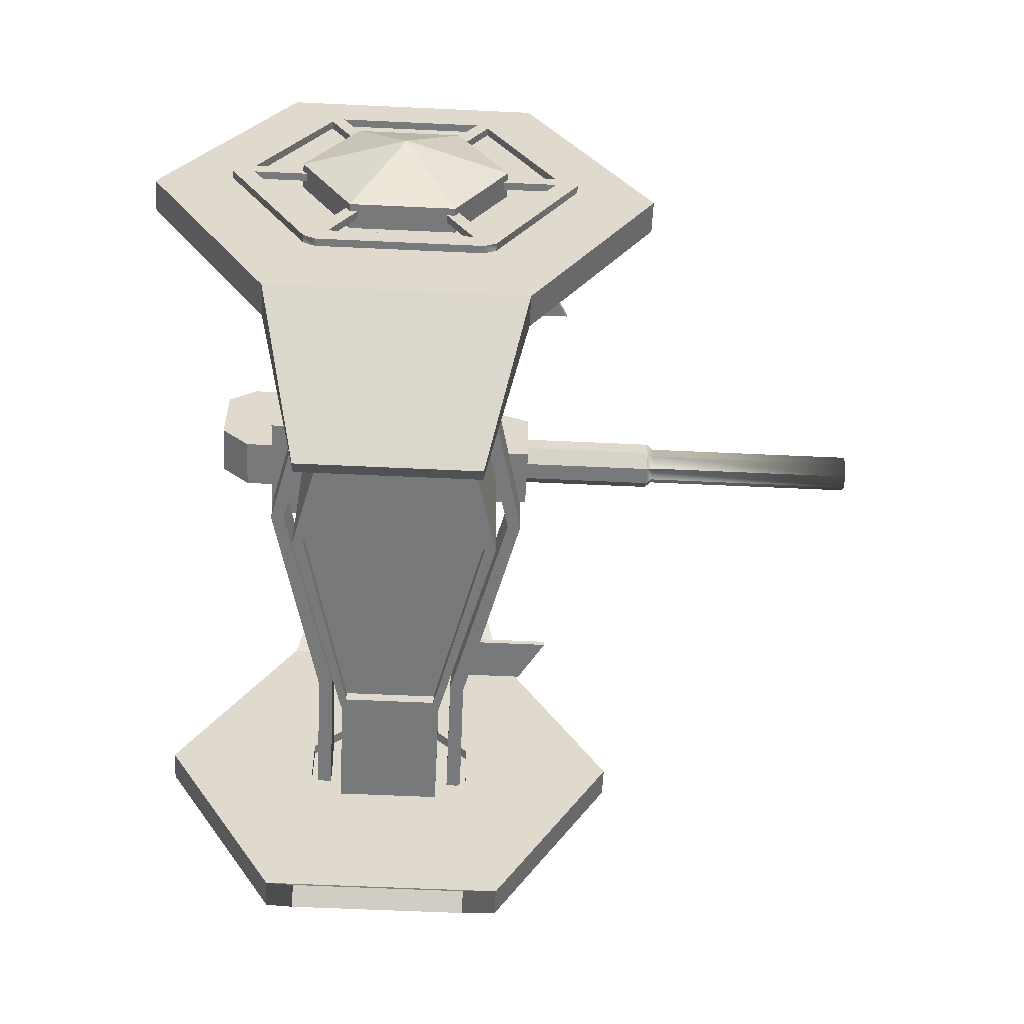
<metadata>
{"format":"obj","ext":"obj","renderer":"f3d","projection":"perspective","resolution":1024,"background":"white","views":[{"elev":-57.7,"azim":-92.8,"up":"+Y"}]}
</metadata>
<code>
o turel_1_turel_1_turel_1_turel_1_Mesh.007
v 4.914 0.1025 0.62
v 5.279 -0.9714 -2.4e-05
v 4.914 0.1025 -0.62
v 4.914 -0.9714 1.24
v 4.914 -2.045 0.62
v 4.914 -2.045 -0.62
v 4.914 -0.9714 -1.24
v 4.36 -0.1992 0.6349
v 4.36 -0.1992 -0.6349
v 4.36 -0.9714 -2.4e-05
v 4.36 -1.743 0.6349
v 4.36 -1.301 1.079
v 4.36 -1.743 -0.6349
v 4.36 -0.6415 -1.079
v 4.222 1.657 1.517
v 4.606 1.657 1.517
v 3.48 3.421 0.9984
v 3.284 3.261 0.9984
v 4.222 -0.9714 3.034
v 4.606 -0.9714 3.034
v 4.222 -3.599 1.517
v 4.606 -3.599 1.517
v 4.222 -3.599 -1.517
v 3.013 -4.998 -1.058
v 3.013 -4.998 1.058
v 4.222 -0.9714 -3.034
v 4.606 -0.9714 -3.034
v 4.606 -3.599 -1.517
v 4.222 1.657 -1.517
v 4.606 1.657 -1.517
v 4.606 0.1025 0.62
v 4.606 0.1025 -0.62
v 4.606 -0.9714 1.24
v 4.606 -2.045 0.62
v 4.606 -2.045 -0.62
v 4.606 -0.9714 -1.24
v 4.222 -0.1992 -0.6349
v 4.222 -0.1992 0.6349
v 4.222 -1.743 0.6349
v 4.222 -1.743 -0.6349
v 4.222 -1.301 -1.079
v 4.222 -0.6415 -1.079
v 4.36 -0.6415 1.079
v 4.222 -0.6415 1.079
v 4.222 -1.301 1.079
v 4.36 -1.301 -1.079
v 4.732 0.7964 -1.114
v 4.732 0.8773 -0.9739
v 4.825 0.8773 -0.9739
v 4.825 0.7964 -1.114
v 4.732 0.8773 0.9739
v 4.732 0.7964 1.114
v 4.825 0.7964 1.114
v 4.825 0.8773 0.9739
v 4.732 -0.8904 2.088
v 4.732 -1.052 2.088
v 4.825 -1.052 2.088
v 4.825 -0.8904 2.088
v 4.732 -2.739 1.114
v 4.732 -2.82 0.9739
v 4.825 -2.82 0.9739
v 4.825 -2.739 1.114
v 4.732 -2.82 -0.9739
v 4.732 -2.739 -1.114
v 4.825 -2.739 -1.114
v 4.825 -2.82 -0.9739
v 4.732 -1.052 -2.088
v 4.732 -0.8904 -2.088
v 4.825 -0.8904 -2.088
v 4.825 -1.052 -2.088
v 4.825 0.6471 -0.841
v 4.825 0.5662 -0.9812
v 4.825 0.5662 0.9811
v 4.825 0.6471 0.8409
v 4.825 -1.052 1.822
v 4.825 -0.8904 1.822
v 4.825 -2.59 0.841
v 4.825 -2.509 0.9811
v 4.825 -2.509 -0.9812
v 4.825 -2.59 -0.841
v 4.825 -0.8904 -1.822
v 4.825 -1.052 -1.822
v 4.732 0.6471 -0.841
v 4.732 0.6471 0.8409
v 4.732 0.5662 0.9811
v 4.732 -0.8904 1.822
v 4.732 -1.052 1.822
v 4.732 -2.509 0.9811
v 4.732 -2.59 0.841
v 4.732 -2.59 -0.841
v 4.732 -2.509 -0.9811
v 4.732 -1.052 -1.822
v 4.732 -0.8904 -1.822
v 4.732 0.5662 -0.9811
v 4.825 -0.09728 -0.5981
v 4.732 -0.09728 -0.5981
v 4.825 -0.01637 -0.458
v 4.732 -0.01637 -0.4579
v 4.825 -0.01637 0.4579
v 4.732 -0.01637 0.4579
v 4.825 -0.09728 0.5981
v 4.732 -0.09728 0.5981
v 4.825 -0.8904 1.056
v 4.732 -0.8904 1.056
v 4.825 -1.052 1.056
v 4.732 -1.052 1.056
v 4.825 -1.845 0.5981
v 4.732 -1.845 0.5981
v 4.825 -1.926 0.4579
v 4.732 -1.926 0.4579
v 4.825 -1.926 -0.458
v 4.732 -1.926 -0.4579
v 4.825 -1.845 -0.5981
v 4.732 -1.845 -0.5981
v 4.825 -1.052 -1.056
v 4.732 -1.052 -1.056
v 4.825 -0.8904 -1.056
v 4.732 -0.8904 -1.056
v 2.604 -0.215 2.106
v 2.604 -0.1398 2.106
v 2.603 -0.1405 1.057
v 2.604 -0.2157 1.057
v 3.174 -0.1396 1.767
v 2.997 -0.1403 0.8464
v 3.175 -0.2148 1.767
v 3.174 -0.2162 -0.4531
v 3.174 -0.141 -0.4532
v 2.997 -0.2155 0.8464
v 2.603 -0.1792 -0.6569
v 2.996 -0.1412 -0.5166
v 2.996 -0.2164 -0.5165
v 2.604 -0.2483 1.057
v 2.603 -0.2494 -0.6568
v 2.996 -0.249 -0.5165
v 2.997 -0.2482 0.8464
v 2.997 -0.1077 0.8464
v 2.996 -0.1085 -0.5166
v 2.603 -0.1089 -0.6569
v 2.603 -0.1078 1.057
v 0 -1.834 1.314
v 2.603 -1.834 0.6569
v 2.603 -1.517 0.6569
v 0 -0.9712 1.314
v 2.603 -1.834 -0.6569
v 2.603 -1.517 -0.6569
v 0 -1.834 -1.314
v 0 -0.9712 -1.314
v 2.481 -1.691 -0.5864
v 2.481 -1.691 0.5864
v 0 -1.691 1.173
v 0 -1.691 -1.173
v 0 -0.1089 -1.314
v 0 -0.1089 1.314
v 2.603 -0.1089 0.6569
v 2.603 -0.1089 -0.6569
v 2.603 -0.4253 0.6569
v 2.603 -0.4253 -0.6569
v 4.427 -1.517 -0.6569
v 4.427 -1.517 0.6569
v 4.427 -0.4253 -0.6569
v 4.427 -0.4253 0.6569
v 2.481 -1.834 -0.5864
v 0 -1.834 -1.173
v 0 -1.834 1.173
v 2.481 -1.834 0.5864
v 2.69 -0.6982 -0.9853
v 2.69 -1.244 -0.9853
v 0 -1.244 -1.635
v 0 -0.6982 -1.635
v 4.427 -0.6982 -1.003
v 4.427 -1.244 -1.003
v 2.644 -0.6982 -0.808
v 0 -0.6982 -1.47
v 0 -1.244 -1.47
v 2.644 -1.244 -0.808
v 4.427 -0.6982 -0.8133
v 4.427 -1.244 -0.8133
v 2.69 -0.6982 0.9853
v 0 -0.6982 1.635
v 0 -1.244 1.635
v 2.69 -1.244 0.9853
v 4.427 -0.6982 1.003
v 4.427 -1.244 1.003
v 2.644 -0.6982 0.808
v 2.644 -1.244 0.808
v 0 -1.244 1.47
v 0 -0.6982 1.47
v 4.427 -0.6982 0.8133
v 4.427 -1.244 0.8133
v 1.759 -0.2625 0.7037
v 0 -0.2627 0.7036
v 0 -0.2624 0.1207
v 1.759 -0.2621 0.1208
v 3.48 3.421 -0.9984
v 3.284 3.261 -0.9984
v 3.223 -5.164 -1.058
v 3.223 -5.164 1.058
v 0 -0.1089 -1.314
v 0 -0.1089 1.314
v 2.603 -0.1089 0.6569
v 2.603 -0.1089 -0.6569
v 0.4675 -0.1089 -0.842
v 0.4675 -0.1089 0.8419
v 0.4675 0.2561 0.8419
v 0.4675 0.2561 -0.842
v -4.914 0.1025 0.62
v -4.914 0.1025 -0.62
v -5.279 -0.9714 -2.4e-05
v -4.914 -0.9714 1.24
v -4.914 -2.045 0.62
v -4.914 -2.045 -0.62
v -4.914 -0.9714 -1.24
v -4.36 -0.1992 0.6349
v -4.36 -0.9714 -2.4e-05
v -4.36 -0.1992 -0.6349
v -4.36 -1.743 0.6349
v -4.36 -1.301 1.079
v -4.36 -1.743 -0.6349
v -4.36 -0.6415 -1.079
v -4.222 1.657 1.517
v -3.284 3.261 0.9984
v -3.48 3.421 0.9984
v -4.606 1.657 1.517
v -4.222 -0.9714 3.034
v -4.606 -0.9714 3.034
v -4.222 -3.599 1.517
v -4.606 -3.599 1.517
v -3.013 -4.998 1.058
v -3.013 -4.998 -1.058
v -4.222 -3.599 -1.517
v -4.222 -0.9714 -3.034
v -4.606 -3.599 -1.517
v -4.606 -0.9714 -3.034
v -4.222 1.657 -1.517
v -4.606 1.657 -1.517
v -4.606 0.1025 -0.62
v -4.606 0.1025 0.62
v -4.606 -0.9714 1.24
v -4.606 -2.045 0.62
v -4.606 -2.045 -0.62
v -4.606 -0.9714 -1.24
v -4.222 -0.1992 0.6349
v -4.222 -0.1992 -0.6349
v -4.222 -1.743 -0.6349
v -4.222 -1.743 0.6349
v -4.222 -1.301 -1.079
v -4.222 -0.6415 -1.079
v -4.36 -0.6415 1.079
v -4.222 -0.6415 1.079
v -4.222 -1.301 1.079
v -4.36 -1.301 -1.079
v -4.732 0.7964 -1.114
v -4.825 0.7964 -1.114
v -4.825 0.8773 -0.9739
v -4.732 0.8773 -0.9739
v -4.732 0.8773 0.9739
v -4.825 0.8773 0.9739
v -4.825 0.7964 1.114
v -4.732 0.7964 1.114
v -4.732 -0.8904 2.088
v -4.825 -0.8904 2.088
v -4.825 -1.052 2.088
v -4.732 -1.052 2.088
v -4.732 -2.739 1.114
v -4.825 -2.739 1.114
v -4.825 -2.82 0.9739
v -4.732 -2.82 0.9739
v -4.732 -2.82 -0.9739
v -4.825 -2.82 -0.9739
v -4.825 -2.739 -1.114
v -4.732 -2.739 -1.114
v -4.732 -1.052 -2.088
v -4.825 -1.052 -2.088
v -4.825 -0.8904 -2.088
v -4.732 -0.8904 -2.088
v -4.825 0.5662 -0.9812
v -4.825 0.6471 -0.841
v -4.825 0.6471 0.8409
v -4.825 0.5662 0.9811
v -4.825 -0.8904 1.822
v -4.825 -1.052 1.822
v -4.825 -2.509 0.9811
v -4.825 -2.59 0.841
v -4.825 -2.59 -0.841
v -4.825 -2.509 -0.9812
v -4.825 -1.052 -1.822
v -4.825 -0.8904 -1.822
v -4.732 0.6471 -0.841
v -4.732 0.6471 0.8409
v -4.732 0.5662 0.9811
v -4.732 -0.8904 1.822
v -4.732 -1.052 1.822
v -4.732 -2.509 0.9811
v -4.732 -2.59 0.841
v -4.732 -2.59 -0.841
v -4.732 -2.509 -0.9811
v -4.732 -1.052 -1.822
v -4.732 -0.8904 -1.822
v -4.732 0.5662 -0.9811
v -4.732 -0.09728 -0.5981
v -4.825 -0.09728 -0.5981
v -4.825 -0.01637 -0.458
v -4.732 -0.01637 -0.4579
v -4.732 -0.01637 0.4579
v -4.825 -0.01637 0.4579
v -4.825 -0.09728 0.5981
v -4.732 -0.09728 0.5981
v -4.732 -0.8904 1.056
v -4.825 -0.8904 1.056
v -4.825 -1.052 1.056
v -4.732 -1.052 1.056
v -4.732 -1.845 0.5981
v -4.825 -1.845 0.5981
v -4.825 -1.926 0.4579
v -4.732 -1.926 0.4579
v -4.732 -1.926 -0.4579
v -4.825 -1.926 -0.458
v -4.825 -1.845 -0.5981
v -4.732 -1.845 -0.5981
v -4.732 -1.052 -1.056
v -4.825 -1.052 -1.056
v -4.825 -0.8904 -1.056
v -4.732 -0.8904 -1.056
v -2.604 -0.215 2.106
v -2.604 -0.2157 1.057
v -2.603 -0.1405 1.057
v -2.604 -0.1398 2.106
v -2.997 -0.1403 0.8464
v -3.174 -0.1396 1.767
v -3.175 -0.2148 1.767
v -3.174 -0.141 -0.4532
v -3.174 -0.2162 -0.4531
v -2.997 -0.2155 0.8464
v -2.603 -0.1792 -0.6569
v -2.996 -0.2164 -0.5165
v -2.996 -0.1412 -0.5166
v -2.604 -0.2483 1.057
v -2.997 -0.2482 0.8464
v -2.996 -0.249 -0.5165
v -2.603 -0.2494 -0.6568
v -2.997 -0.1077 0.8464
v -2.603 -0.1078 1.057
v -2.603 -0.1089 -0.6569
v -2.996 -0.1085 -0.5166
v -2.603 -1.517 0.6569
v -2.603 -1.834 0.6569
v -2.603 -1.517 -0.6569
v -2.603 -1.834 -0.6569
v -2.481 -1.691 -0.5864
v -2.481 -1.691 0.5864
v -2.603 -0.1089 -0.6569
v -2.603 -0.1089 0.6569
v -2.603 -0.4253 0.6569
v -2.603 -0.4253 -0.6569
v -4.427 -1.517 0.6569
v -4.427 -1.517 -0.6569
v -4.427 -0.4253 -0.6569
v -4.427 -0.4253 0.6569
v -2.481 -1.834 -0.5864
v -2.481 -1.834 0.5864
v -2.69 -0.6982 -0.9853
v -2.69 -1.244 -0.9853
v -4.427 -0.6982 -1.003
v -4.427 -1.244 -1.003
v -2.644 -0.6982 -0.808
v -2.644 -1.244 -0.808
v -4.427 -0.6982 -0.8133
v -4.427 -1.244 -0.8133
v -2.69 -0.6982 0.9853
v -2.69 -1.244 0.9853
v -4.427 -0.6982 1.003
v -4.427 -1.244 1.003
v -2.644 -0.6982 0.808
v -2.644 -1.244 0.808
v -4.427 -0.6982 0.8133
v -4.427 -1.244 0.8133
v -1.759 -0.2625 0.7037
v -1.759 -0.2621 0.1208
v -3.284 3.261 -0.9984
v -3.48 3.421 -0.9984
v -3.223 -5.164 1.058
v -3.223 -5.164 -1.058
v -2.603 -0.1089 -0.6569
v -2.603 -0.1089 0.6569
v -0.4675 -0.1089 -0.842
v -0.4675 0.2561 -0.842
v -0.4675 0.2561 0.8419
v -0.4675 -0.1089 0.8419
f 1 2 3
f 4 2 1
f 5 2 4
f 6 2 5
f 7 2 6
f 3 2 7
f 8 9 10
f 11 12 10
f 13 11 10
f 9 14 10
f 15 16 17 18
f 19 20 16 15
f 21 22 20 19
f 21 23 24 25
f 26 27 28 23
f 29 30 27 26
f 30 16 31 32
f 16 20 33 31
f 20 22 34 33
f 22 28 35 34
f 28 27 36 35
f 27 30 32 36
f 32 31 1 3
f 31 33 4 1
f 33 34 5 4
f 34 35 6 5
f 35 36 7 6
f 36 32 3 7
f 15 29 37 38
f 23 21 39 40
f 26 23 40 41
f 29 26 42 37
f 38 37 9 8
f 43 44 38 8
f 39 45 12 11
f 40 39 11 13
f 46 41 40 13
f 37 42 14 9
f 10 43 8
f 10 46 13
f 45 44 43 12
f 42 41 46 14
f 45 19 44
f 12 43 10
f 42 26 41
f 14 46 10
f 19 15 38 44
f 21 19 45 39
f 47 48 49 50
f 51 52 53 54
f 55 56 57 58
f 59 60 61 62
f 63 64 65 66
f 67 68 69 70
f 50 49 71 72
f 54 53 73 74
f 58 57 75 76
f 62 61 77 78
f 66 65 79 80
f 70 69 81 82
f 54 74 71 49
f 58 76 73 53
f 62 78 75 57
f 66 80 77 61
f 70 82 79 65
f 50 72 81 69
f 51 54 49 48
f 83 71 74 84
f 55 58 53 52
f 85 73 76 86
f 59 62 57 56
f 87 75 78 88
f 63 66 61 60
f 89 77 80 90
f 67 70 65 64
f 91 79 82 92
f 47 50 69 68
f 93 81 72 94
f 94 72 95 96
f 72 71 97 95
f 71 83 98 97
f 84 74 99 100
f 74 73 101 99
f 73 85 102 101
f 86 76 103 104
f 76 75 105 103
f 75 87 106 105
f 88 78 107 108
f 78 77 109 107
f 77 89 110 109
f 90 80 111 112
f 80 79 113 111
f 79 91 114 113
f 92 82 115 116
f 82 81 117 115
f 81 93 118 117
f 119 120 121 122
f 120 123 124 121
f 125 126 127 123
f 128 125 119 122
f 129 130 131
f 119 125 123 120
f 132 133 134 135
f 121 129 122
f 136 137 138 139
f 127 130 124 123
f 128 131 126 125
f 130 127 126 131
f 122 132 135 128
f 128 135 134 131
f 131 134 133 129
f 129 133 132 122
f 124 136 139 121
f 121 139 138 129
f 129 138 137 130
f 130 137 136 124
f 140 141 142 143
f 141 144 145 142
f 144 146 147 145
f 148 149 150 151
f 152 153 154 155
f 156 157 155 154
f 143 156 154 153
f 157 147 152 155
f 143 142 156
f 145 147 157
f 142 145 158 159
f 160 158 145 157
f 157 156 161 160
f 142 159 161 156
f 144 162 163 146
f 140 164 165 141
f 141 165 162 144
f 162 148 151 163
f 164 150 149 165
f 165 149 148 162
f 166 167 168 169
f 170 171 167 166
f 172 173 174 175
f 176 172 175 177
f 175 174 168 167
f 173 172 166 169
f 177 175 167 171
f 172 176 170 166
f 178 179 180 181
f 182 178 181 183
f 184 185 186 187
f 188 189 185 184
f 185 181 180 186
f 187 179 178 184
f 189 183 181 185
f 184 178 182 188
f 190 191 192 193
f 18 17 194 195
f 16 30 194 17
f 30 29 195 194
f 29 15 18 195
f 24 196 197 25
f 28 22 197 196
f 23 28 196 24
f 22 21 25 197
f 198 199 200 201
f 202 203 204 205
f 206 207 208
f 209 206 208
f 210 209 208
f 211 210 208
f 212 211 208
f 207 212 208
f 213 214 215
f 216 214 217
f 218 214 216
f 215 214 219
f 220 221 222 223
f 224 220 223 225
f 226 224 225 227
f 226 228 229 230
f 231 230 232 233
f 234 231 233 235
f 235 236 237 223
f 223 237 238 225
f 225 238 239 227
f 227 239 240 232
f 232 240 241 233
f 233 241 236 235
f 236 207 206 237
f 237 206 209 238
f 238 209 210 239
f 239 210 211 240
f 240 211 212 241
f 241 212 207 236
f 220 242 243 234
f 230 244 245 226
f 231 246 244 230
f 234 243 247 231
f 242 213 215 243
f 248 213 242 249
f 245 216 217 250
f 244 218 216 245
f 251 218 244 246
f 243 215 219 247
f 214 213 248
f 214 218 251
f 250 217 248 249
f 247 219 251 246
f 250 249 224
f 217 214 248
f 247 246 231
f 219 214 251
f 224 249 242 220
f 226 245 250 224
f 252 253 254 255
f 256 257 258 259
f 260 261 262 263
f 264 265 266 267
f 268 269 270 271
f 272 273 274 275
f 253 276 277 254
f 257 278 279 258
f 261 280 281 262
f 265 282 283 266
f 269 284 285 270
f 273 286 287 274
f 257 254 277 278
f 261 258 279 280
f 265 262 281 282
f 269 266 283 284
f 273 270 285 286
f 253 274 287 276
f 256 255 254 257
f 288 289 278 277
f 260 259 258 261
f 290 291 280 279
f 264 263 262 265
f 292 293 282 281
f 268 267 266 269
f 294 295 284 283
f 272 271 270 273
f 296 297 286 285
f 252 275 274 253
f 298 299 276 287
f 299 300 301 276
f 276 301 302 277
f 277 302 303 288
f 289 304 305 278
f 278 305 306 279
f 279 306 307 290
f 291 308 309 280
f 280 309 310 281
f 281 310 311 292
f 293 312 313 282
f 282 313 314 283
f 283 314 315 294
f 295 316 317 284
f 284 317 318 285
f 285 318 319 296
f 297 320 321 286
f 286 321 322 287
f 287 322 323 298
f 324 325 326 327
f 327 326 328 329
f 330 329 331 332
f 333 325 324 330
f 334 335 336
f 324 327 329 330
f 337 338 339 340
f 326 325 334
f 341 342 343 344
f 331 329 328 336
f 333 330 332 335
f 336 335 332 331
f 325 333 338 337
f 333 335 339 338
f 335 334 340 339
f 334 325 337 340
f 328 326 342 341
f 326 334 343 342
f 334 336 344 343
f 336 328 341 344
f 140 143 345 346
f 346 345 347 348
f 348 347 147 146
f 349 151 150 350
f 152 351 352 153
f 353 352 351 354
f 143 153 352 353
f 354 351 152 147
f 143 353 345
f 347 354 147
f 345 355 356 347
f 357 354 347 356
f 354 357 358 353
f 345 353 358 355
f 348 146 163 359
f 140 346 360 164
f 346 348 359 360
f 359 163 151 349
f 164 360 350 150
f 360 359 349 350
f 361 169 168 362
f 363 361 362 364
f 365 366 174 173
f 367 368 366 365
f 366 362 168 174
f 173 169 361 365
f 368 364 362 366
f 365 361 363 367
f 369 370 180 179
f 371 372 370 369
f 373 187 186 374
f 375 373 374 376
f 374 186 180 370
f 187 373 369 179
f 376 374 370 372
f 373 375 371 369
f 377 378 192 191
f 221 379 380 222
f 223 222 380 235
f 235 380 379 234
f 234 379 221 220
f 229 228 381 382
f 232 382 381 227
f 230 229 382 232
f 227 381 228 226
f 198 383 384 199
f 385 386 387 388
o turel_2_turel_2_turel_2_turel_2_PlasmaCannonMKII_Circle.052
v -0.6847 -0.03872 0.8385
v -0.6847 -0.03872 -1.727
v 0.6847 -0.03872 -1.727
v 0.6847 -0.03872 0.8385
v 0.4172 0.6414 -1.727
v 0.6847 0.4173 -1.727
v -0.6847 0.4173 -1.727
v -0.4172 0.6414 -1.727
v 0.4172 0.6414 0.8385
v -0.4172 0.6414 0.8385
v -0.38 1.15 -0.4559
v -0.2449 1.061 -0.7402
v -0.2449 0.007645 -0.7402
v -0.38 -0.03291 -0.4559
v 0.2473 1.061 -0.7402
v 0.2473 0.007645 -0.7402
v 0.3824 1.15 1.059
v 0.3824 0.8852 1.723
v 0.3824 0.007644 1.723
v 0.3824 -0.03291 1.059
v -0.38 0.8852 1.723
v -0.38 0.007644 1.723
v 0.3824 -0.03291 -0.4559
v 0.3824 1.15 -0.4559
v -0.38 1.15 1.059
v -0.38 -0.03291 1.059
v 0.2922 1.208 0.176
v -0.3223 1.208 0.176
v -0.3223 0.394 0.176
v 0.2922 0.394 0.176
v -0.3223 1.502 -0.6773
v -0.3223 1.502 -2.064
v -0.3223 0.05339 -2.064
v -0.3223 0.05339 -0.6773
v 0.2922 1.502 -2.064
v 0.2922 1.502 -0.6773
v 0.2922 0.05339 -0.6773
v 0.2922 0.05339 -2.064
v 0.2922 1.502 -0.6773
v 0.2922 1.502 -2.064
v -0.3223 1.502 -2.064
v -0.3223 1.502 -0.6773
v 0.1985 0.5271 3.441
v 0.07577 0.65 3.441
v 0.07577 0.65 6.085
v 0.1985 0.5271 6.085
v 0.1983 0.3535 3.441
v 0.1983 0.3535 6.085
v 0.07549 0.2308 3.441
v 0.07549 0.2308 6.085
v -0.09814 0.2309 3.441
v -0.09814 0.2309 6.085
v -0.2208 0.3538 3.441
v -0.2208 0.3538 6.085
v -0.2207 0.5274 3.441
v -0.2207 0.5274 6.085
v -0.09786 0.6501 3.441
v -0.09786 0.6501 6.085
v 0.05314 0.5955 6.085
v 0.1439 0.5046 6.085
v 0.1438 0.3761 6.085
v 0.05294 0.2854 6.085
v -0.07551 0.2855 6.085
v -0.1663 0.3764 6.085
v -0.1662 0.5048 6.085
v -0.0753 0.5955 6.085
v 0.05314 0.5955 5.66
v 0.1439 0.5046 5.66
v 0.1438 0.3761 5.66
v 0.05293 0.2854 5.66
v -0.07551 0.2855 5.66
v -0.1663 0.3764 5.66
v -0.1662 0.5048 5.66
v -0.0753 0.5955 5.66
v -0.6847 0.4173 0.8385
v 0.6847 0.4173 0.8385
v 0.1013 0.7115 1.574
v 0.1013 0.7115 3.364
v 0.26 0.5526 3.364
v 0.26 0.5526 1.574
v 0.2599 0.328 3.364
v 0.2599 0.328 1.574
v 0.1009 0.1692 3.364
v 0.1009 0.1692 1.574
v -0.1237 0.1694 3.364
v -0.1237 0.1694 1.574
v -0.2824 0.3283 3.364
v -0.2824 0.3283 1.574
v -0.2823 0.553 3.364
v -0.2823 0.553 1.574
v -0.1233 0.7117 3.364
v -0.1233 0.7117 1.574
v -0.3223 1.241 -2.415
v -0.3223 0.394 -2.415
v 0.2922 1.241 -2.415
v 0.2922 0.394 -2.415
f 389 390 391 392
f 393 394 391 390 395 396
f 397 393 396 398
f 399 400 401 402
f 400 403 404 401
f 405 406 407 408
f 406 409 410 407
f 402 401 404 411
f 412 403 400 399
f 409 413 414 410
f 412 405 408 411
f 410 414 408 407
f 406 405 413 409
f 413 399 402 414
f 414 402 411 408
f 405 412 399 413
f 403 412 411 404
f 415 416 417 418
f 419 420 421 422
f 423 424 425 426
f 417 422 425 418
f 422 421 426 425
f 424 423 420 419
f 427 428 429 430
f 431 432 433 434
f 435 431 434 436
f 437 435 436 438
f 439 437 438 440
f 441 439 440 442
f 443 441 442 444
f 445 443 444 446
f 432 445 446 433
f 434 433 447 448
f 436 434 448 449
f 438 436 449 450
f 440 438 450 451
f 442 440 451 452
f 444 442 452 453
f 446 444 453 454
f 433 446 454 447
f 448 447 455 456
f 449 448 456 457
f 450 449 457 458
f 451 450 458 459
f 452 451 459 460
f 453 452 460 461
f 454 453 461 462
f 447 454 462 455
f 462 459 458 455
f 461 460 459 462
f 457 456 455 458
f 463 395 390 389
f 394 464 392 391
f 398 396 395 463
f 464 394 393 397
f 398 463 389 392 464 397
f 465 466 467 468
f 468 467 469 470
f 470 469 471 472
f 472 471 473 474
f 474 473 475 476
f 476 475 477 478
f 478 477 479 480
f 480 479 466 465
f 467 466 432 431
f 469 467 431 435
f 471 469 435 437
f 473 471 437 439
f 475 473 439 441
f 477 475 441 443
f 479 477 443 445
f 466 479 445 432
f 420 481 482 421
f 481 483 484 482
f 421 482 484 426
f 423 483 481 420
f 483 423 426 484
f 424 415 418 425
f 416 419 422 417
f 415 424 419 416
o turel_3_turel_3_turel_3_turel_3_Mesh.011
v 0.4675 -0.1089 -0.842
v 2.136 -0.1089 -0.421
v 2.136 -0.1089 0.421
v 0.4675 -0.1089 0.8419
v -0.4675 -0.1089 -0.842
v -0.4675 -0.1089 0.8419
v -2.136 -0.1089 0.421
v -2.136 -0.1089 -0.421
v 0.4675 0.2561 -0.842
v 0.4675 0.2561 0.8419
v 2.136 0.2561 0.421
v 2.136 0.2561 -0.421
v -0.4675 0.2561 -0.842
v -2.136 0.2561 -0.421
v -2.136 0.2561 0.421
v -0.4675 0.2561 0.8419
v 0.1601 1.364 -0.007536
v -0.11 1.364 -0.007536
v -0.11 1.364 -1.395
v 0.1601 1.364 -1.395
v 0.1321 1.551 -0.1512
v 0.1321 1.551 -1.251
v -0.08204 1.551 -1.251
v -0.08205 1.551 -0.1512
f 485 486 487 488
f 489 490 491 492
f 493 494 495 496
f 488 487 495 494
f 487 486 496 495
f 486 485 493 496
f 497 498 499 500
f 490 500 499 491
f 491 499 498 492
f 492 498 497 489
f 501 502 503 504
f 505 506 507 508
f 502 501 505 508
f 503 502 508 507
f 501 504 506 505
f 504 503 507 506

</code>
